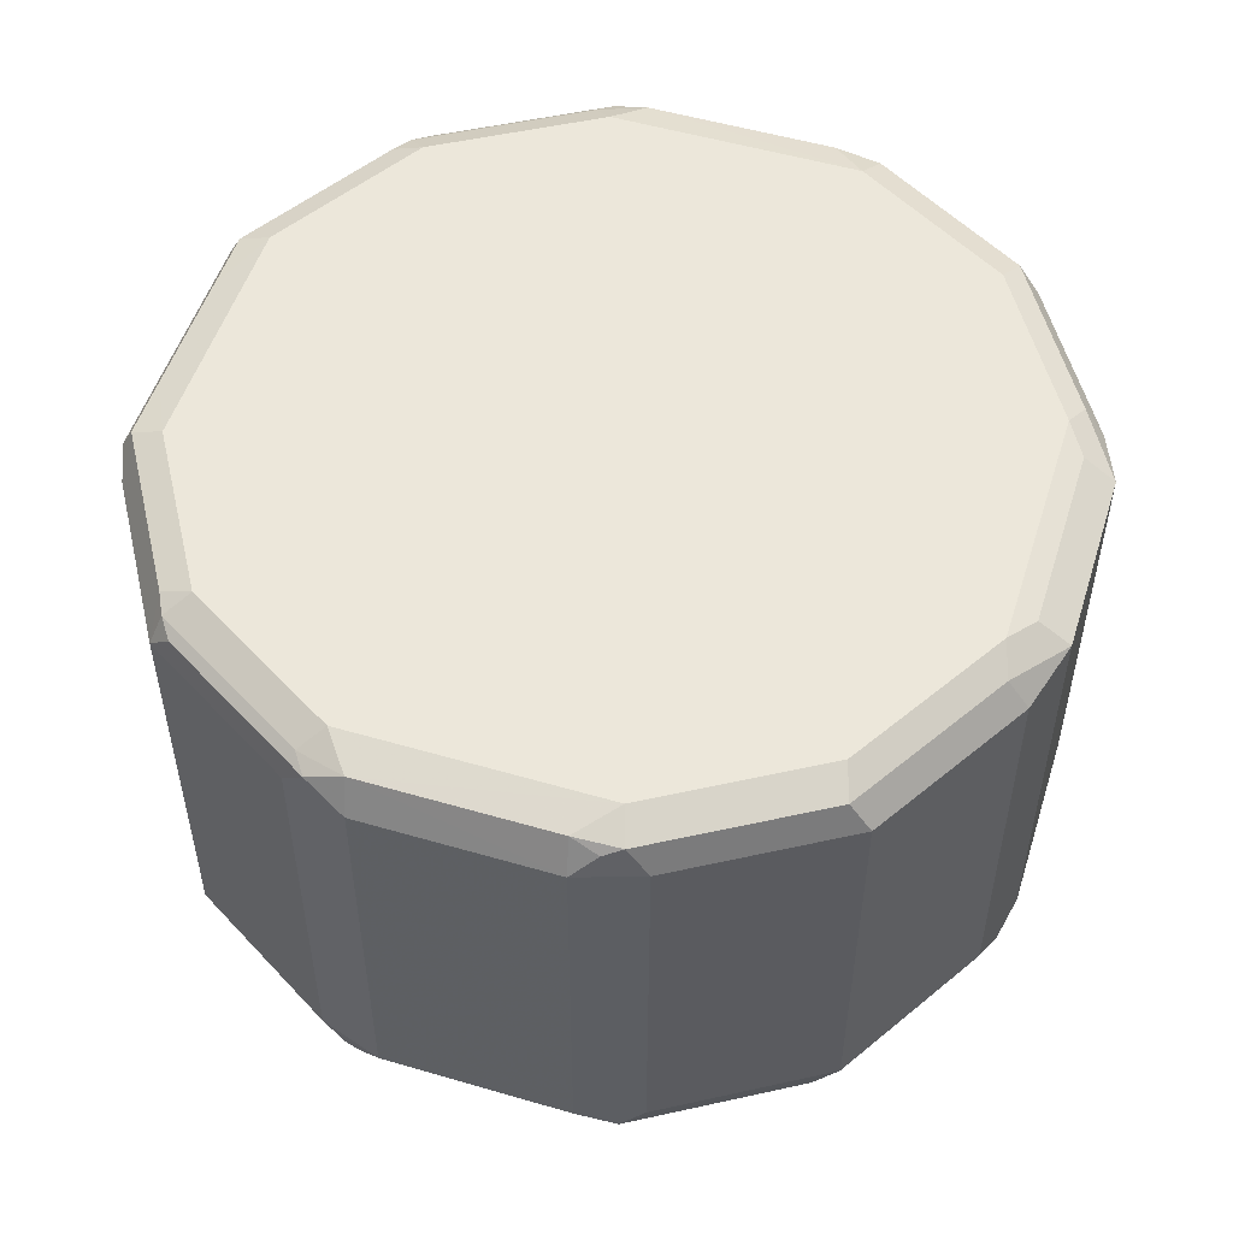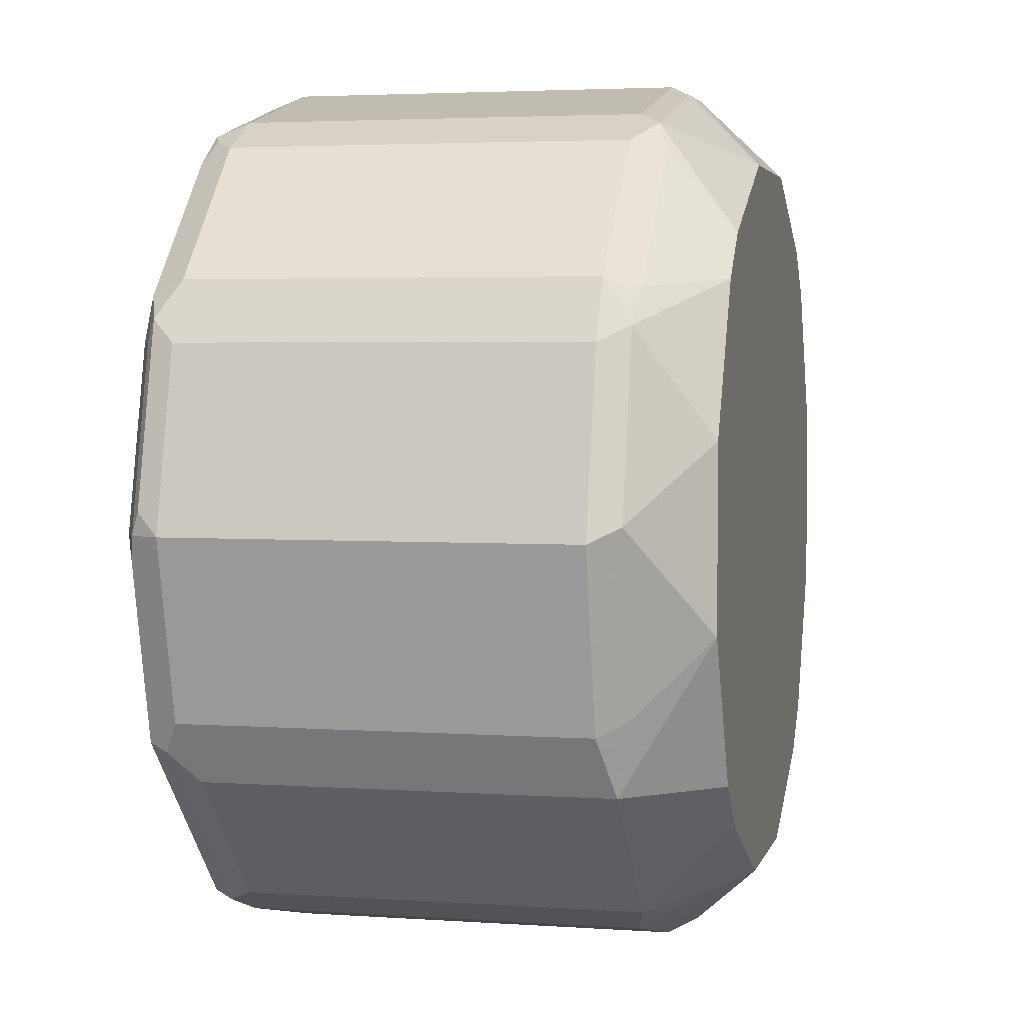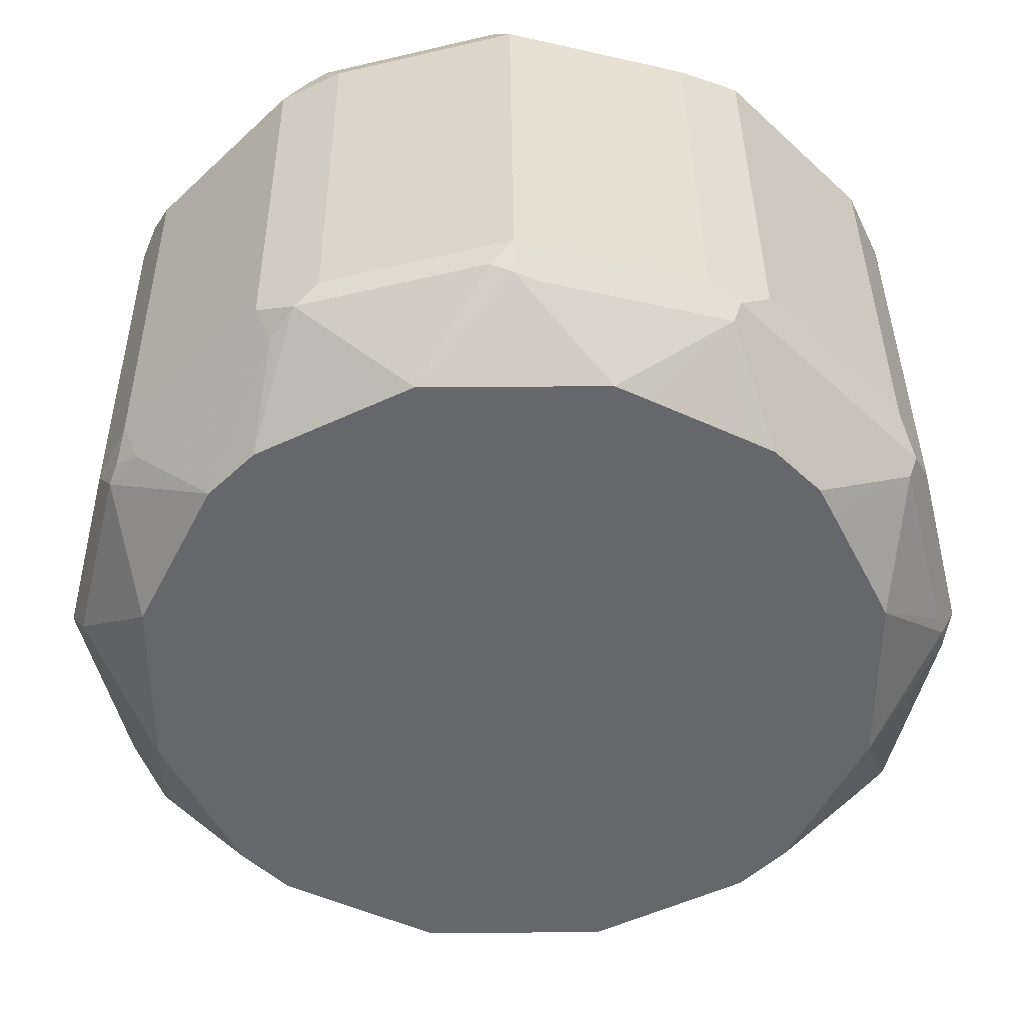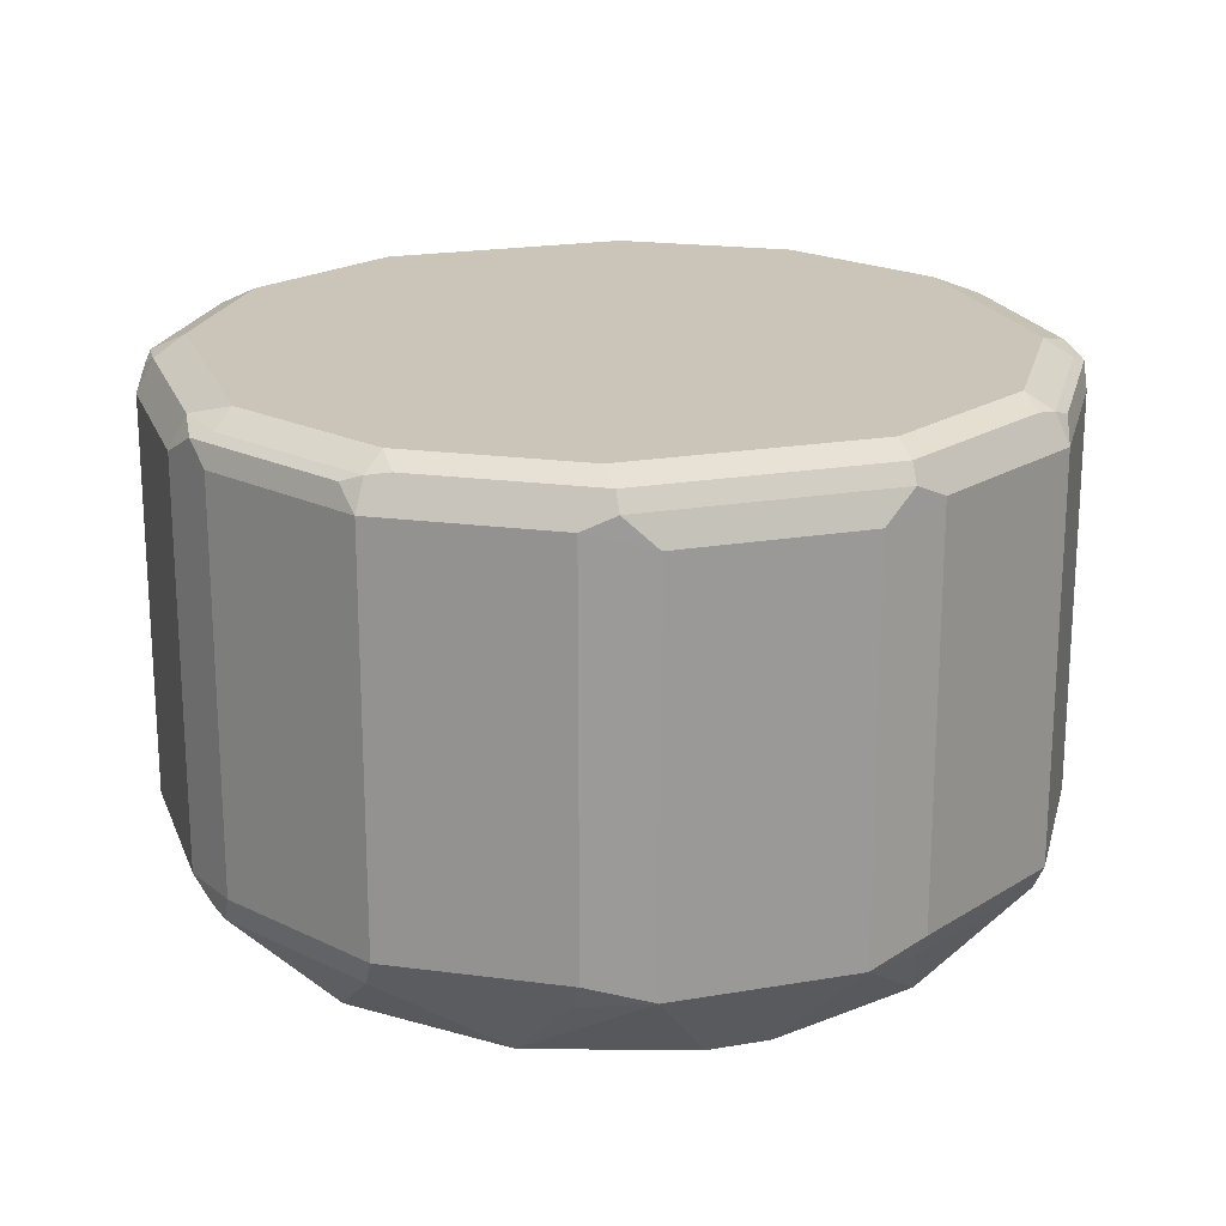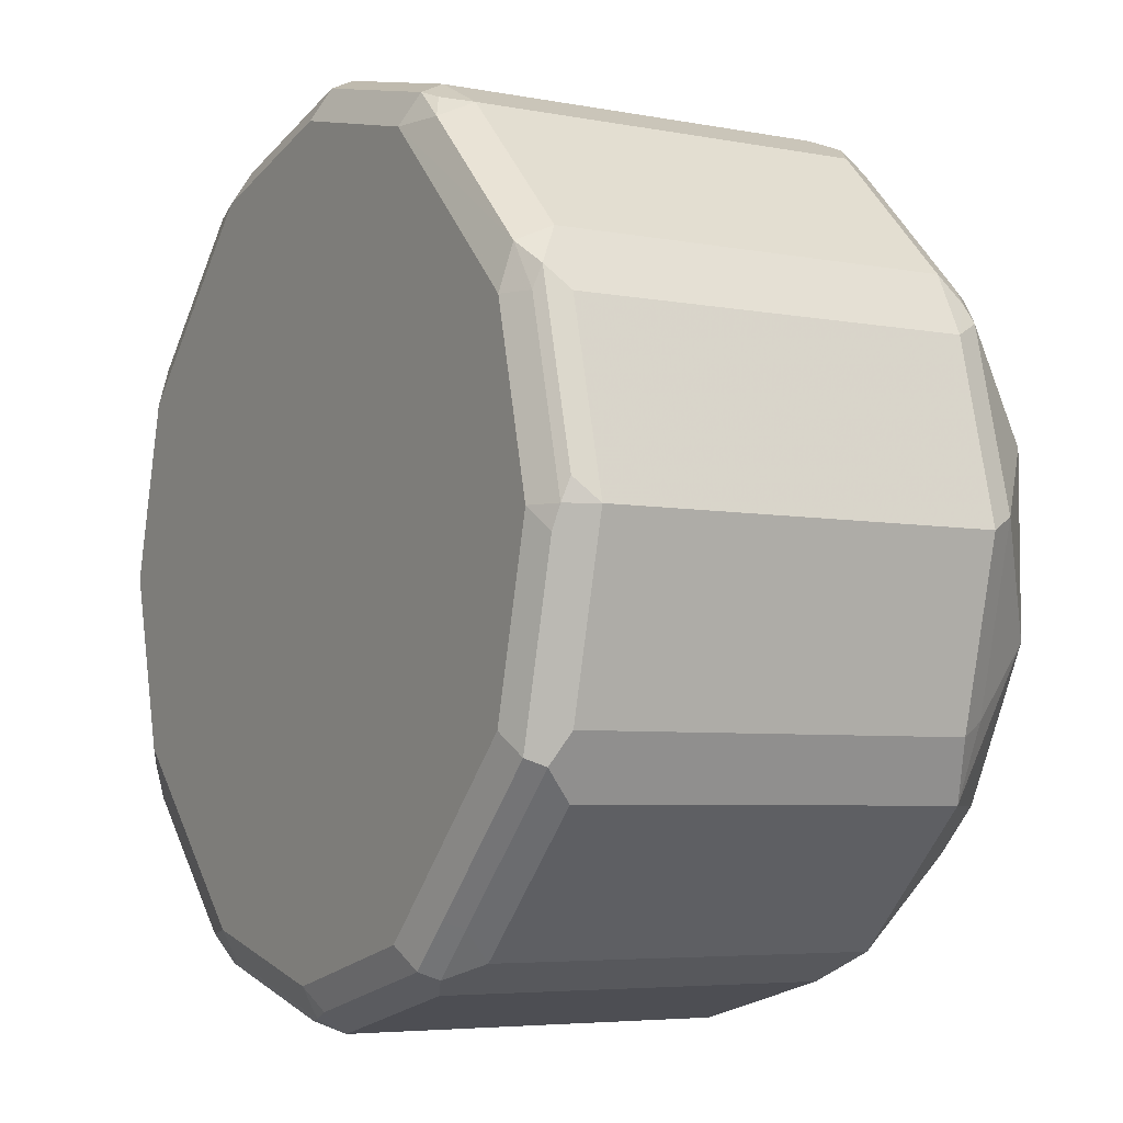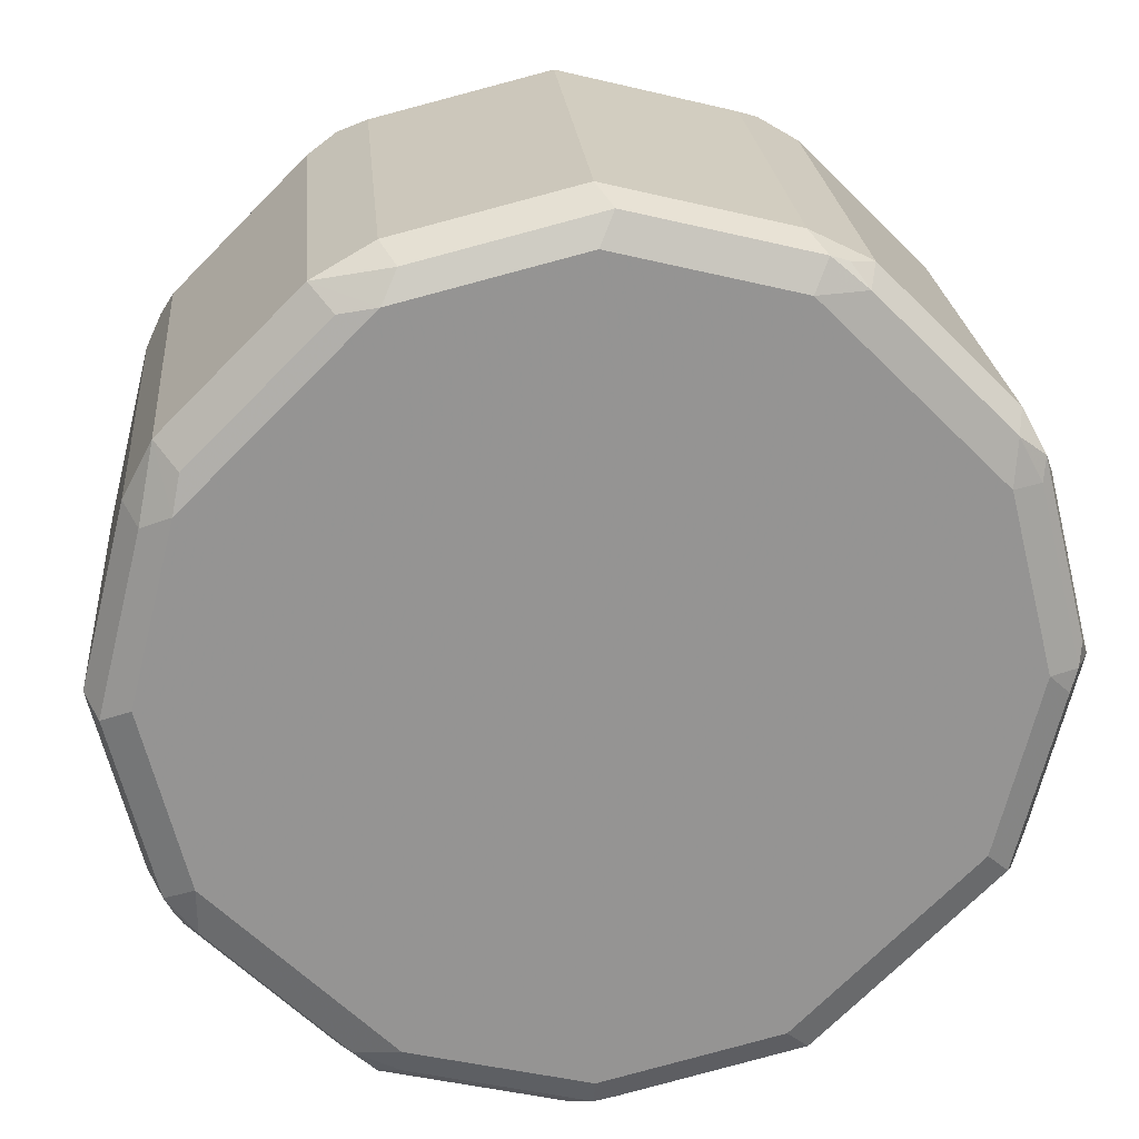
<metadata>
{"format":"obj","ext":"obj","renderer":"f3d","projection":"perspective","resolution":1024,"background":"white","views":[{"elev":52.4,"azim":-27.5,"up":"+Y"},{"elev":3.5,"azim":-76.8,"up":"+Z"},{"elev":38.0,"azim":-0.5,"up":"+Z"},{"elev":20.4,"azim":-152.4,"up":"+Y"},{"elev":-5.3,"azim":-121.0,"up":"+Z"},{"elev":23.3,"azim":175.0,"up":"+Z"}]}
</metadata>
<code>
v 0 0.7342 -0.2039
v -0.08157 0.7342 -0.1835
v 0 0.9177 -0.2039
v 0.08157 0.7342 -0.1835
v 0.006787 0.7206 -0.1971
v -0.07474 0.7206 -0.1767
v -0.1088 0.7274 -0.1699
v -0.08157 0.9177 -0.1835
v -0.01018 0.933 -0.1937
v 0 0.9313 -0.1971
v 0.01018 0.9279 -0.1988
v 0.08157 0.9177 -0.1835
v 0.1088 0.7342 -0.1699
v 0.09686 0.724 -0.1733
v 0.08835 0.7206 -0.1767
v 0.04076 0.6869 -0.1631
v -0.04076 0.6869 -0.1631
v -0.1088 0.9109 -0.1699
v -0.06803 0.6869 -0.1496
v -0.1088 0.6869 -0.1292
v -0.1699 0.7274 -0.1088
v -0.09514 0.9245 -0.1767
v -0.09175 0.933 -0.1733
v 0 0.9381 -0.1835
v 0.08157 0.9313 -0.1767
v 0.09175 0.9279 -0.1784
v 0.1088 0.9177 -0.1699
v 0.1045 0.7189 -0.1631
v 0.1699 0.7342 -0.1088
v 0.1657 0.7189 -0.102
v 0.1088 0.6869 -0.1292
v 0.05438 0.6869 -0.1563
v -0.1699 0.9109 -0.1088
v -0.1155 0.9245 -0.1563
v -0.1292 0.6869 -0.1088
v -0.1496 0.6869 -0.06803
v -0.1631 0.6869 -0.04076
v -0.1767 0.7206 -0.07474
v -0.1835 0.7342 -0.08157
v -0.1121 0.933 -0.153
v -0.08157 0.9381 -0.1631
v 0.08157 0.9381 -0.1631
v 0.102 0.933 -0.1657
v 0.1699 0.9177 -0.1088
v 0.1835 0.7342 -0.08157
v 0.1784 0.724 -0.09175
v 0.1292 0.6869 -0.1088
v -0.1835 0.9177 -0.08157
v -0.1767 0.9245 -0.09514
v -0.1563 0.9245 -0.1155
v -0.1631 0.6869 0.04076
v -0.1971 0.7206 0.006787
v -0.2039 0.7342 0
v -0.153 0.933 -0.1121
v -0.1631 0.9381 -0.08157
v 0.1631 0.9381 -0.08157
v 0.1631 0.933 -0.1045
v 0.1733 0.9279 -0.09686
v 0.1835 0.9177 -0.08157
v 0.2039 0.7342 0
v 0.1988 0.724 -0.01018
v 0.1631 0.6869 -0.04076
v 0.1563 0.6869 -0.05438
v -0.2039 0.9177 0
v -0.1733 0.933 -0.09175
v -0.1563 0.6869 0.05438
v -0.1767 0.7206 0.08835
v -0.1835 0.7342 0.08157
v -0.1835 0.9381 0
v 0.1835 0.9381 0
v 0.1767 0.9313 -0.08835
v 0.2039 0.9177 0
v 0.1835 0.7342 0.08157
v 0.1937 0.7189 0.01018
v 0.1971 0.7206 0
v 0.1631 0.6869 0.04076
v -0.1988 0.9279 0.01018
v -0.1971 0.9313 0
v -0.1937 0.933 -0.01018
v -0.1835 0.9177 0.08157
v -0.1292 0.6869 0.1088
v -0.1733 0.724 0.09686
v -0.1631 0.7189 0.1045
v -0.1699 0.7342 0.1088
v -0.1631 0.9381 0.08157
v 0.1971 0.9313 -0.006787
v 0.1631 0.9381 0.08157
v 0.1835 0.9177 0.08157
v 0.1699 0.741 0.1088
v 0.1767 0.7274 0.09514
v 0.1733 0.7189 0.09175
v 0.1564 0.6869 0.05446
v -0.1784 0.9279 0.09175
v -0.1767 0.9313 0.08157
v -0.1699 0.9177 0.1088
v -0.1088 0.6869 0.1292
v -0.102 0.7189 0.1657
v -0.1088 0.7342 0.1699
v -0.1657 0.933 0.102
v -0.08157 0.9381 0.1631
v 0.1767 0.9313 0.07474
v 0.1597 0.9347 0.09853
v 0.1699 0.9245 0.1088
v 0.08157 0.9381 0.1631
v 0.1088 0.741 0.1699
v 0.1563 0.7274 0.1155
v 0.153 0.7189 0.1121
v 0.1292 0.6869 0.1088
v 0.136 0.6869 0.09526
v -0.1088 0.9177 0.1699
v -0.05438 0.6869 0.1563
v -0.09175 0.724 0.1784
v -0.08157 0.7342 0.1835
v -0.1045 0.933 0.1631
v -0.08835 0.9313 0.1767
v 0 0.9381 0.1835
v 0.09853 0.9347 0.1597
v 0.1088 0.9245 0.1699
v -0.006787 0.9313 0.1971
v 0.07474 0.9313 0.1767
v 0.08157 0.7342 0.1835
v 0.09514 0.7274 0.1767
v 0.1155 0.7274 0.1563
v 0.1121 0.7189 0.153
v 0.1088 0.6869 0.1292
v -0.08157 0.9177 0.1835
v -0.09686 0.9279 0.1733
v -0.04076 0.6869 0.1631
v -0.01018 0.724 0.1988
v 0 0.7342 0.2039
v 0.08157 0.9177 0.1835
v 0 0.9177 0.2039
v 0.09175 0.7189 0.1733
v 0.09526 0.6869 0.136
v 0.04076 0.6869 0.1631
v 0 0.7206 0.1971
v 0.01018 0.7189 0.1937
v 0.05446 0.6869 0.1564
f 1 2 8
f 69 78 94
f 69 94 85
f 70 87 86
f 72 86 88
f 73 89 90
f 73 90 91
f 73 88 103
f 73 103 89
f 74 91 76
f 74 76 75
f 76 91 92
f 77 93 94
f 77 94 78
f 80 95 93
f 69 79 78
f 81 96 97
f 82 83 84
f 83 97 84
f 84 97 98
f 84 98 110
f 84 110 95
f 85 94 99
f 85 99 100
f 86 87 101
f 86 101 88
f 87 102 103
f 87 103 101
f 87 104 117
f 87 117 102
f 88 101 103
f 81 97 83
f 89 105 123
f 68 95 80
f 68 82 84
f 52 67 68
f 52 68 53
f 53 68 80
f 53 80 64
f 54 65 55
f 55 65 79
f 55 79 69
f 56 70 86
f 56 86 71
f 56 71 57
f 57 71 58
f 58 71 59
f 59 71 86
f 59 86 72
f 68 84 95
f 60 72 88
f 60 73 91
f 60 91 74
f 60 74 75
f 60 75 61
f 61 75 62
f 62 75 76
f 64 77 78
f 64 78 79
f 64 80 93
f 64 93 77
f 66 81 67
f 67 82 68
f 67 81 83
f 67 83 82
f 60 88 73
f 89 123 106
f 89 106 90
f 89 103 118
f 110 127 114
f 111 128 112
f 112 128 129
f 112 129 130
f 112 130 113
f 113 130 132
f 113 132 126
f 114 127 115
f 115 127 126
f 115 126 132
f 115 132 119
f 118 120 131
f 119 132 131
f 119 131 120
f 110 126 127
f 121 130 137
f 121 133 122
f 121 131 132
f 121 132 130
f 122 133 124
f 122 124 123
f 124 133 125
f 125 133 134
f 128 135 136
f 128 136 129
f 129 136 130
f 130 136 137
f 133 137 135
f 133 135 138
f 133 138 134
f 121 137 133
f 107 125 108
f 107 124 125
f 106 124 107
f 89 118 105
f 90 106 107
f 90 107 91
f 91 107 108
f 91 108 109
f 91 109 92
f 93 95 99
f 93 99 94
f 95 110 99
f 96 111 112
f 96 112 97
f 97 112 98
f 98 112 113
f 98 113 126
f 98 126 110
f 99 110 114
f 99 114 100
f 106 123 124
f 105 131 121
f 105 118 131
f 105 122 123
f 105 121 122
f 104 118 117
f 51 67 52
f 104 120 118
f 104 116 119
f 102 118 103
f 102 117 118
f 100 119 116
f 100 115 119
f 100 114 115
f 104 119 120
f 51 66 67
f 135 137 136
f 49 65 54
f 49 54 50
f 10 24 42
f 10 42 25
f 10 25 26
f 10 26 11
f 12 26 27
f 13 28 14
f 13 27 44
f 13 44 29
f 13 29 30
f 13 30 28
f 14 28 15
f 15 28 31
f 15 31 32
f 9 23 41
f 15 32 16
f 16 31 47
f 16 47 63
f 16 63 62
f 16 62 76
f 16 76 92
f 16 92 109
f 16 109 108
f 16 108 125
f 16 125 134
f 16 134 138
f 16 138 135
f 16 135 128
f 16 128 111
f 16 111 96
f 16 32 31
f 16 96 81
f 9 24 10
f 8 18 22
f 1 8 3
f 1 3 12
f 1 12 4
f 1 4 15
f 1 15 5
f 1 5 2
f 2 6 7
f 2 7 18
f 2 18 8
f 2 5 6
f 3 9 10
f 3 10 11
f 3 11 26
f 3 26 12
f 8 22 23
f 3 8 23
f 4 12 27
f 4 27 13
f 4 13 14
f 4 14 15
f 5 15 16
f 5 16 17
f 5 17 6
f 6 17 7
f 7 17 19
f 7 19 20
f 7 20 35
f 7 35 21
f 7 21 33
f 7 33 18
f 3 23 9
f 16 81 66
f 9 41 24
f 16 51 37
f 29 46 30
f 30 46 47
f 30 47 31
f 33 48 49
f 33 49 50
f 34 50 54
f 34 54 40
f 37 51 52
f 37 52 38
f 38 52 39
f 39 52 53
f 39 53 64
f 39 64 48
f 40 54 55
f 29 45 46
f 40 55 41
f 43 56 57
f 43 57 44
f 44 57 58
f 44 58 59
f 45 59 72
f 45 72 60
f 45 60 61
f 45 61 46
f 46 61 62
f 46 62 63
f 46 63 47
f 48 64 79
f 48 79 65
f 16 66 51
f 42 56 43
f 29 59 45
f 48 65 49
f 28 30 31
f 29 44 59
f 16 36 35
f 16 35 20
f 16 20 19
f 16 19 17
f 18 33 50
f 18 50 34
f 18 34 22
f 21 35 36
f 21 36 37
f 21 37 38
f 21 38 39
f 21 39 48
f 21 48 33
f 22 34 40
f 16 37 36
f 23 40 41
f 27 43 44
f 26 43 27
f 25 43 26
f 25 42 43
f 22 40 23
f 24 70 56
f 24 87 70
f 24 56 42
f 24 116 104
f 24 100 116
f 24 85 100
f 24 69 85
f 24 55 69
f 24 41 55
f 24 104 87

</code>
